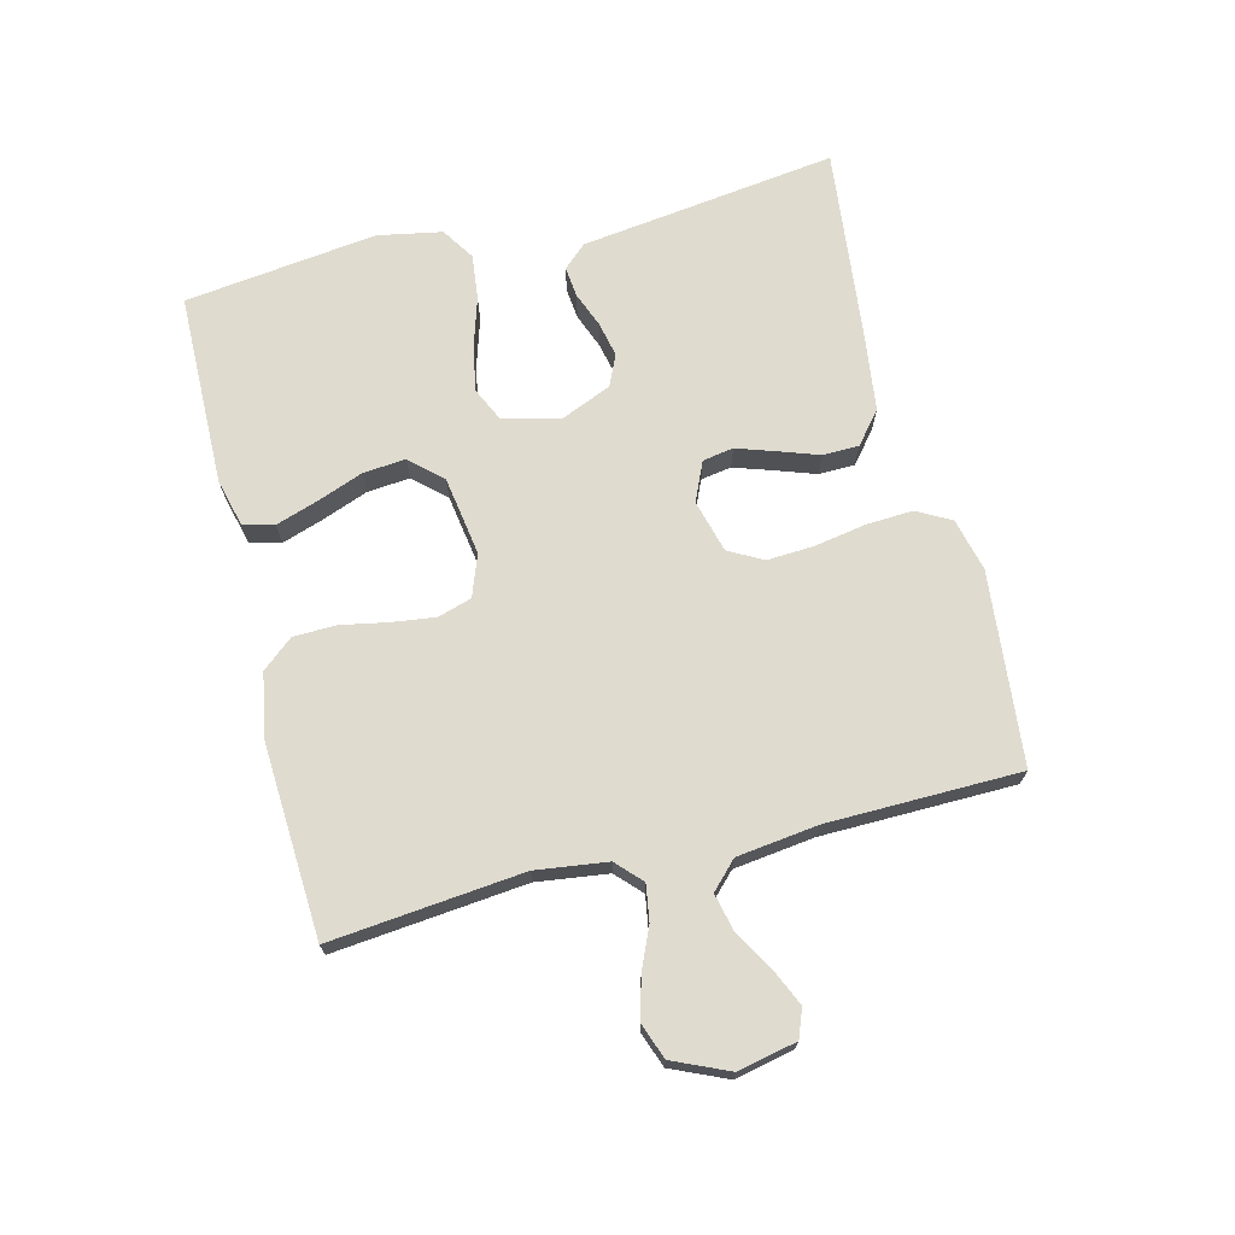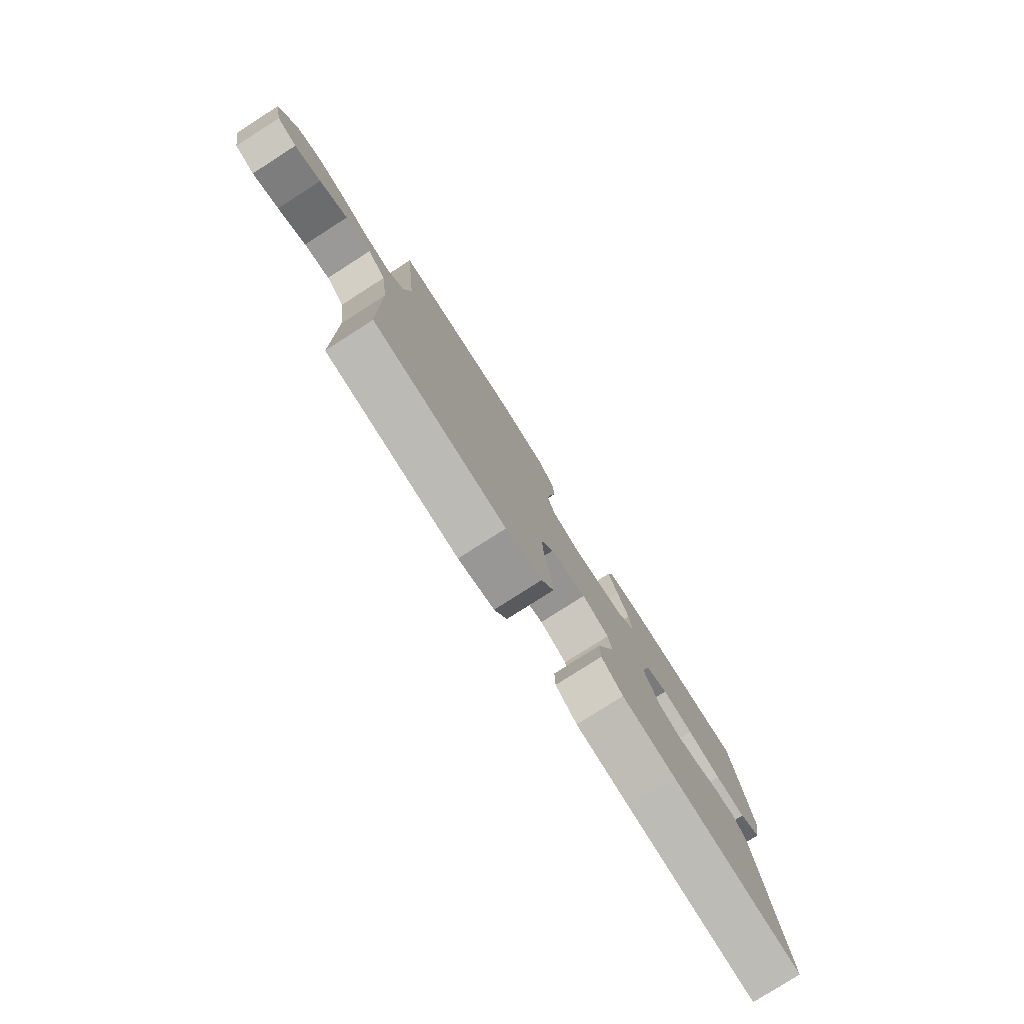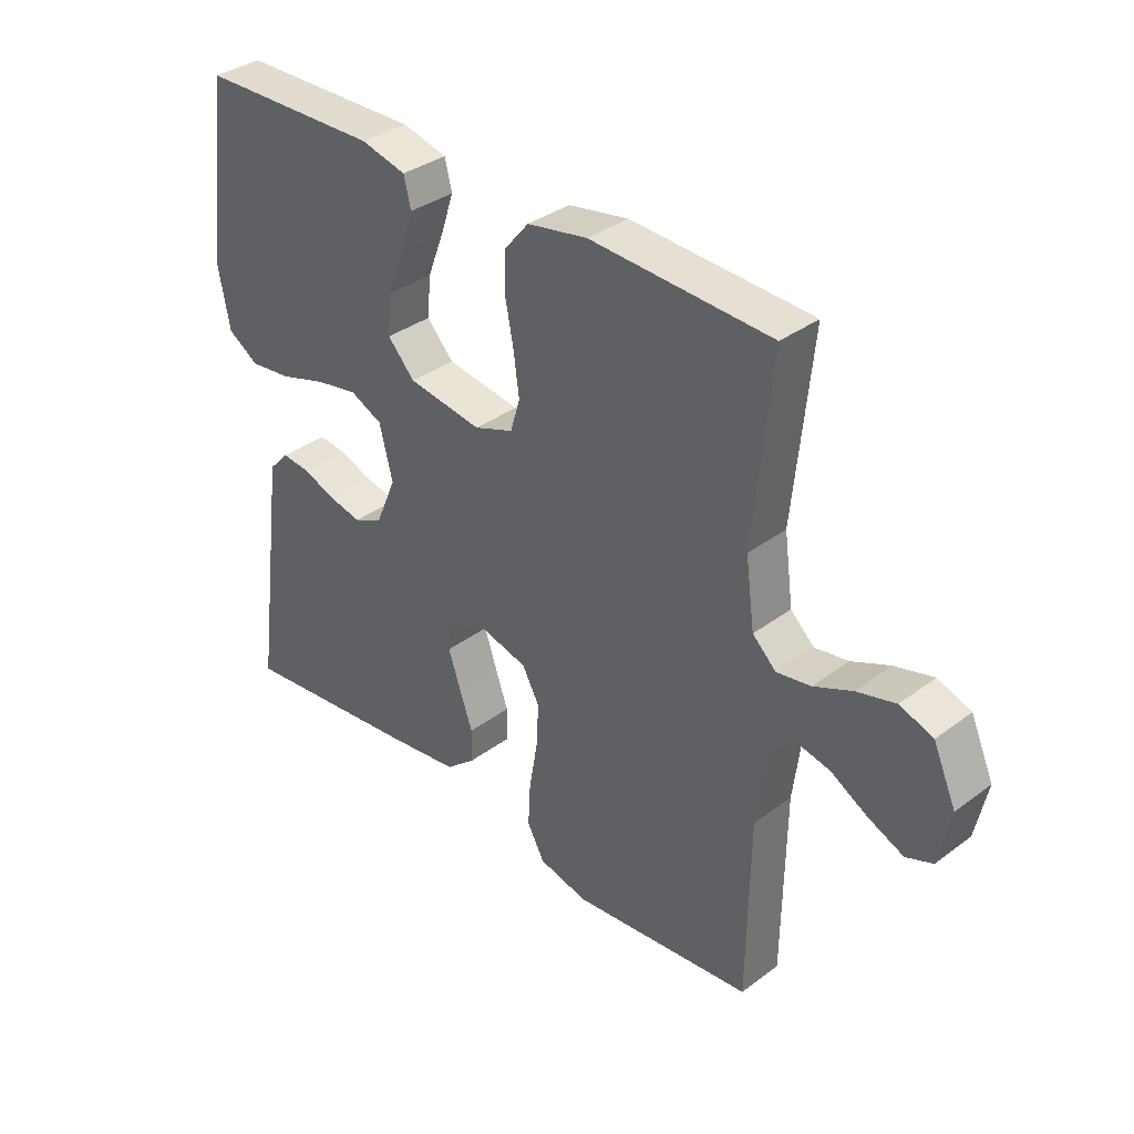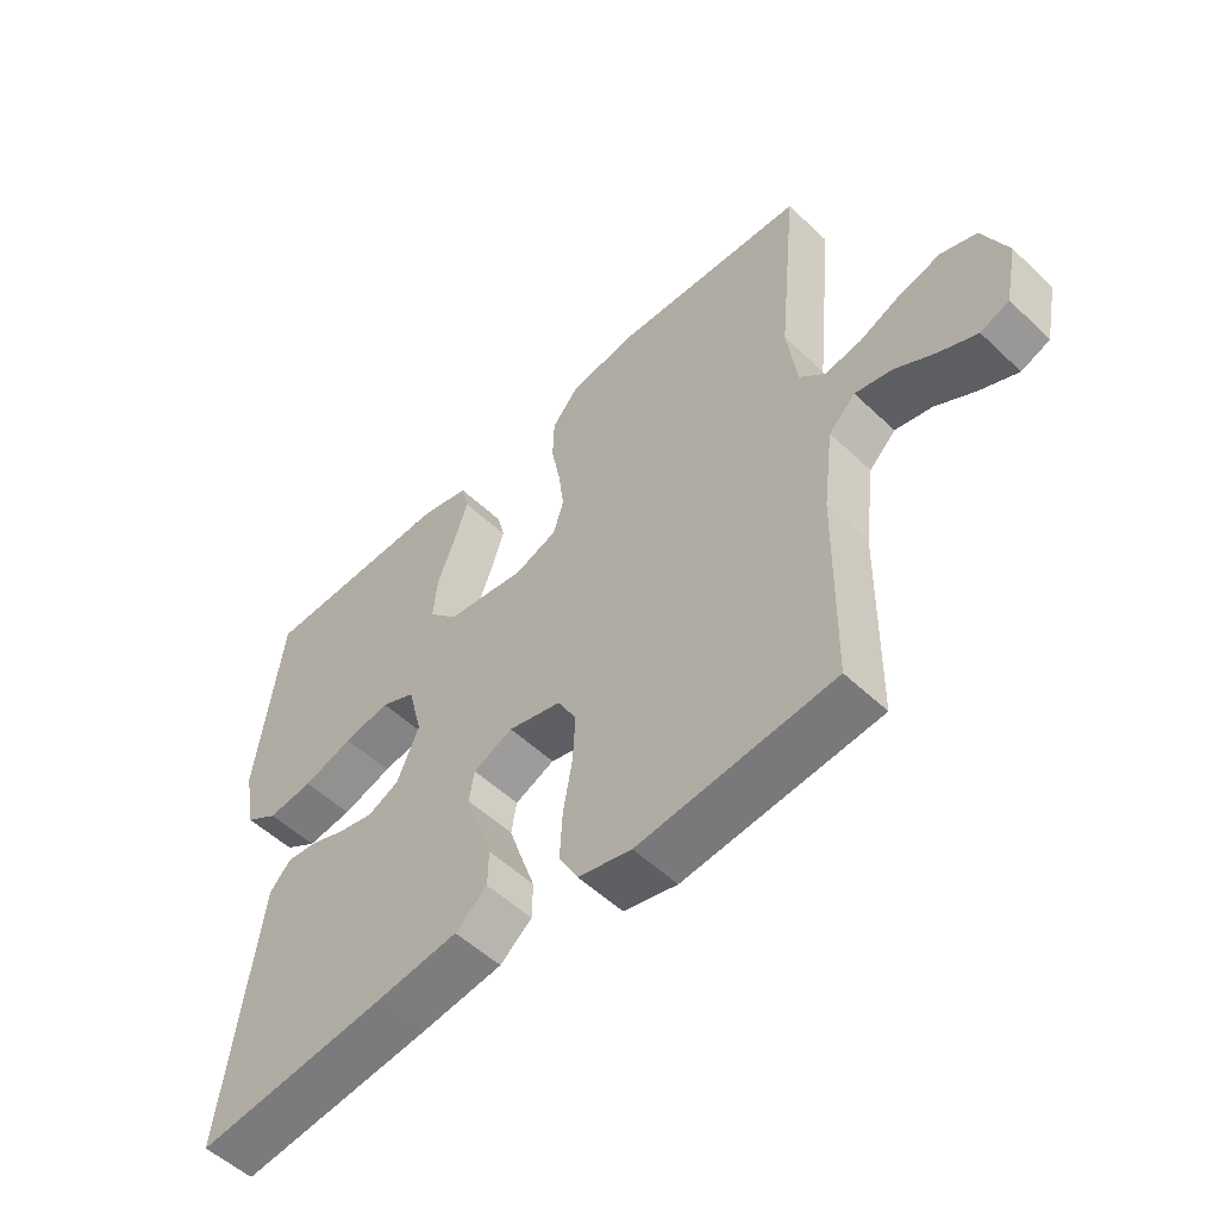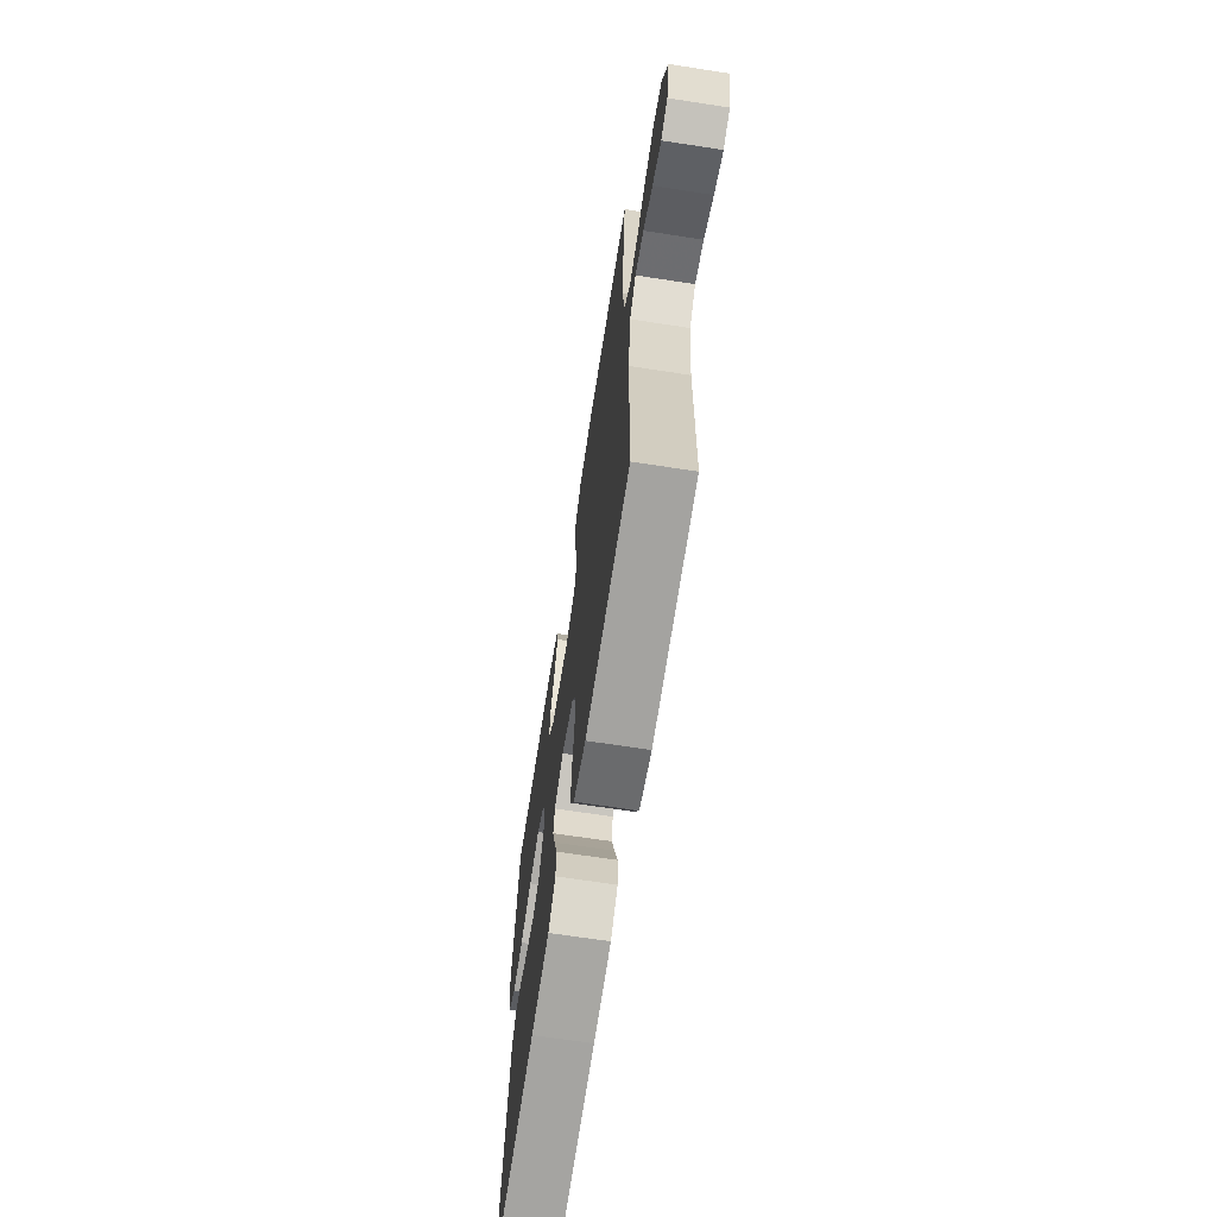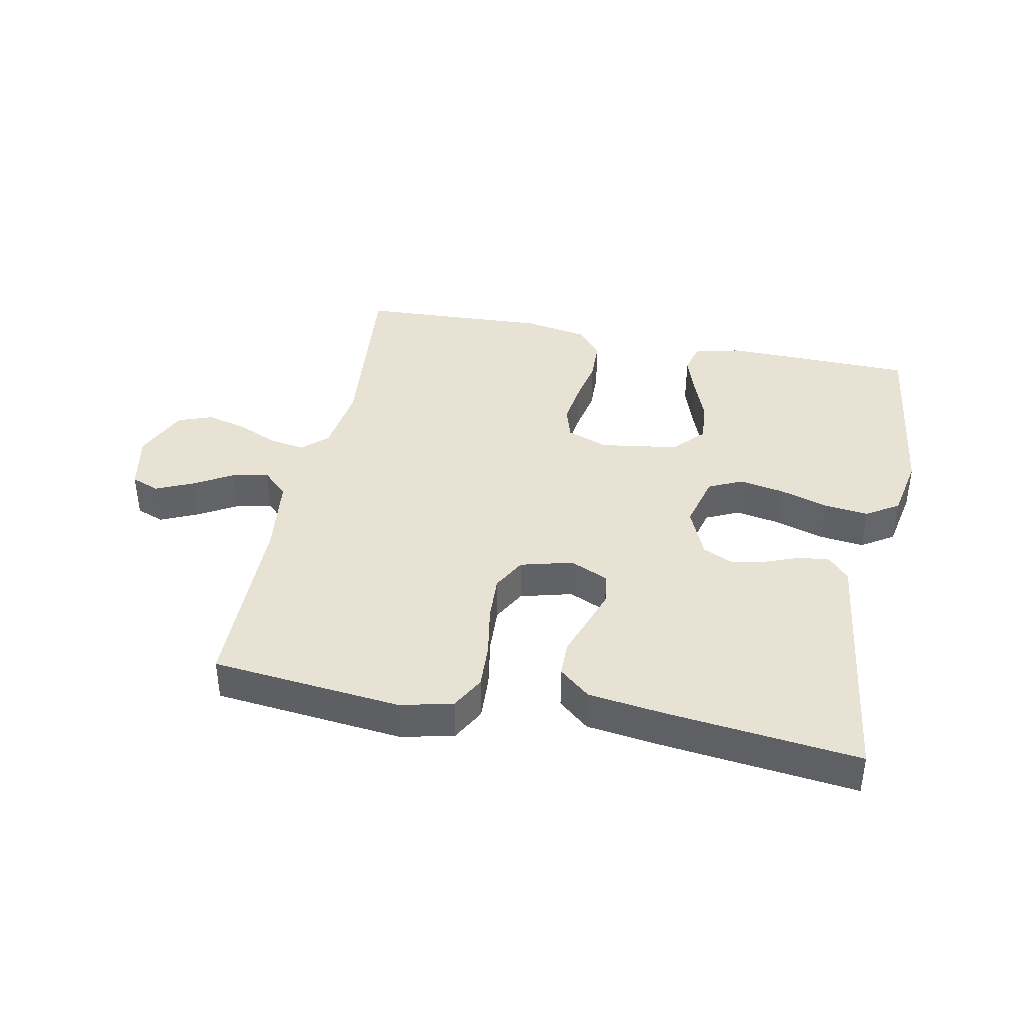
<metadata>
{"format":"obj","ext":"obj","renderer":"f3d","projection":"perspective","resolution":1024,"background":"white","views":[{"elev":70.3,"azim":75.9,"up":"+Y"},{"elev":-79.5,"azim":122.6,"up":"+Z"},{"elev":35.1,"azim":45.3,"up":"+Z"},{"elev":-53.5,"azim":44.8,"up":"+Z"},{"elev":-67.0,"azim":81.2,"up":"+Z"},{"elev":39.8,"azim":-168.5,"up":"+Y"}]}
</metadata>
<code>
v -0.5 0.07 0.5
v -0.2 0.07 0.505
v -0.125 0.07 0.486
v -0.113 0.07 0.438
v -0.135 0.07 0.372
v -0.162 0.07 0.301
v -0.168 0.07 0.234
v -0.123 0.07 0.185
v 0 0.07 0.166
v 0.065 0.07 0.19
v 0.081 0.07 0.243
v 0.072 0.07 0.311
v 0.058 0.07 0.384
v 0.06 0.07 0.45
v 0.1 0.07 0.498
v 0.2 0.07 0.516
v 0.5 0.07 0.5
v 0.47 0.07 0.2
v 0.485 0.07 0.089
v 0.524 0.07 0.052
v 0.58 0.07 0.061
v 0.644 0.07 0.089
v 0.708 0.07 0.106
v 0.763 0.07 0.086
v 0.801 0.07 0
v 0.782 0.07 -0.092
v 0.738 0.07 -0.109
v 0.68 0.07 -0.083
v 0.618 0.07 -0.047
v 0.561 0.07 -0.034
v 0.52 0.07 -0.074
v 0.504 0.07 -0.2
v 0.5 0.07 -0.5
v 0.2 0.07 -0.53
v 0.118 0.07 -0.51
v 0.089 0.07 -0.457
v 0.093 0.07 -0.384
v 0.107 0.07 -0.304
v 0.111 0.07 -0.231
v 0.082 0.07 -0.178
v 0 0.07 -0.156
v -0.061 0.07 -0.183
v -0.069 0.07 -0.231
v -0.049 0.07 -0.291
v -0.027 0.07 -0.354
v -0.028 0.07 -0.41
v -0.077 0.07 -0.451
v -0.2 0.07 -0.467
v -0.5 0.07 -0.5
v -0.46 0.07 -0.2
v -0.447 0.07 -0.1
v -0.414 0.07 -0.064
v -0.366 0.07 -0.069
v -0.312 0.07 -0.09
v -0.257 0.07 -0.102
v -0.209 0.07 -0.08
v -0.175 0.07 0
v -0.197 0.07 0.087
v -0.25 0.07 0.112
v -0.321 0.07 0.099
v -0.398 0.07 0.075
v -0.468 0.07 0.067
v -0.519 0.07 0.1
v -0.538 0.07 0.2
v -0.5 0 0.5
v -0.2 0 0.505
v -0.125 0 0.486
v -0.113 0 0.438
v -0.135 0 0.372
v -0.162 0 0.301
v -0.168 0 0.234
v -0.123 0 0.185
v 0 0 0.166
v 0.065 0 0.19
v 0.081 0 0.243
v 0.072 0 0.311
v 0.058 0 0.384
v 0.06 0 0.45
v 0.1 0 0.498
v 0.2 0 0.516
v 0.5 0 0.5
v 0.47 0 0.2
v 0.485 0 0.089
v 0.524 0 0.052
v 0.58 0 0.061
v 0.644 0 0.089
v 0.708 0 0.106
v 0.763 0 0.086
v 0.801 0 0
v 0.782 0 -0.092
v 0.738 0 -0.109
v 0.68 0 -0.083
v 0.618 0 -0.047
v 0.561 0 -0.034
v 0.52 0 -0.074
v 0.504 0 -0.2
v 0.5 0 -0.5
v 0.2 0 -0.53
v 0.118 0 -0.51
v 0.089 0 -0.457
v 0.093 0 -0.384
v 0.107 0 -0.304
v 0.111 0 -0.231
v 0.082 0 -0.178
v 0 0 -0.156
v -0.061 0 -0.183
v -0.069 0 -0.231
v -0.049 0 -0.291
v -0.027 0 -0.354
v -0.028 0 -0.41
v -0.077 0 -0.451
v -0.2 0 -0.467
v -0.5 0 -0.5
v -0.46 0 -0.2
v -0.447 0 -0.1
v -0.414 0 -0.064
v -0.366 0 -0.069
v -0.312 0 -0.09
v -0.257 0 -0.102
v -0.209 0 -0.08
v -0.175 0 0
v -0.197 0 0.087
v -0.25 0 0.112
v -0.321 0 0.099
v -0.398 0 0.075
v -0.468 0 0.067
v -0.519 0 0.1
v -0.538 0 0.2
f 60 61 62 63
f 59 60 63 64
f 51 52 53 54
f 50 51 54 55
f 49 50 55 56
f 47 48 49 56
f 44 45 46 47
f 43 44 47 56
f 35 36 37 38
f 35 38 39
f 32 33 34 35
f 31 32 35 39
f 30 31 39 40
f 26 27 28 29
f 24 25 26 29
f 24 29 30
f 21 22 23 24
f 20 21 24 30
f 19 20 30 40
f 15 16 17 18
f 12 13 14 15
f 11 12 15 18
f 10 11 18 19
f 3 4 5 6
f 1 2 3 6
f 59 64 1 6
f 58 59 6 7
f 57 58 7 8
f 42 43 56 57
f 41 42 57 8
f 40 41 8 9
f 9 10 19 40
f 127 126 125 124
f 128 127 124 123
f 118 117 116 115
f 119 118 115 114
f 120 119 114 113
f 120 113 112 111
f 111 110 109 108
f 120 111 108 107
f 102 101 100 99
f 103 102 99
f 99 98 97 96
f 103 99 96 95
f 104 103 95 94
f 93 92 91 90
f 93 90 89 88
f 94 93 88
f 88 87 86 85
f 94 88 85 84
f 104 94 84 83
f 82 81 80 79
f 79 78 77 76
f 82 79 76 75
f 83 82 75 74
f 70 69 68 67
f 70 67 66 65
f 70 65 128 123
f 71 70 123 122
f 72 71 122 121
f 121 120 107 106
f 72 121 106 105
f 73 72 105 104
f 104 83 74 73
f 1 65 66 2
f 2 66 67 3
f 3 67 68 4
f 4 68 69 5
f 5 69 70 6
f 6 70 71 7
f 7 71 72 8
f 8 72 73 9
f 9 73 74 10
f 10 74 75 11
f 11 75 76 12
f 12 76 77 13
f 13 77 78 14
f 14 78 79 15
f 15 79 80 16
f 16 80 81 17
f 17 81 82 18
f 18 82 83 19
f 19 83 84 20
f 20 84 85 21
f 21 85 86 22
f 22 86 87 23
f 23 87 88 24
f 24 88 89 25
f 25 89 90 26
f 26 90 91 27
f 27 91 92 28
f 28 92 93 29
f 29 93 94 30
f 30 94 95 31
f 31 95 96 32
f 32 96 97 33
f 33 97 98 34
f 34 98 99 35
f 35 99 100 36
f 36 100 101 37
f 37 101 102 38
f 38 102 103 39
f 39 103 104 40
f 40 104 105 41
f 41 105 106 42
f 42 106 107 43
f 43 107 108 44
f 44 108 109 45
f 45 109 110 46
f 46 110 111 47
f 47 111 112 48
f 48 112 113 49
f 49 113 114 50
f 50 114 115 51
f 51 115 116 52
f 52 116 117 53
f 53 117 118 54
f 54 118 119 55
f 55 119 120 56
f 56 120 121 57
f 57 121 122 58
f 58 122 123 59
f 59 123 124 60
f 60 124 125 61
f 61 125 126 62
f 62 126 127 63
f 63 127 128 64
f 64 128 65 1

</code>
